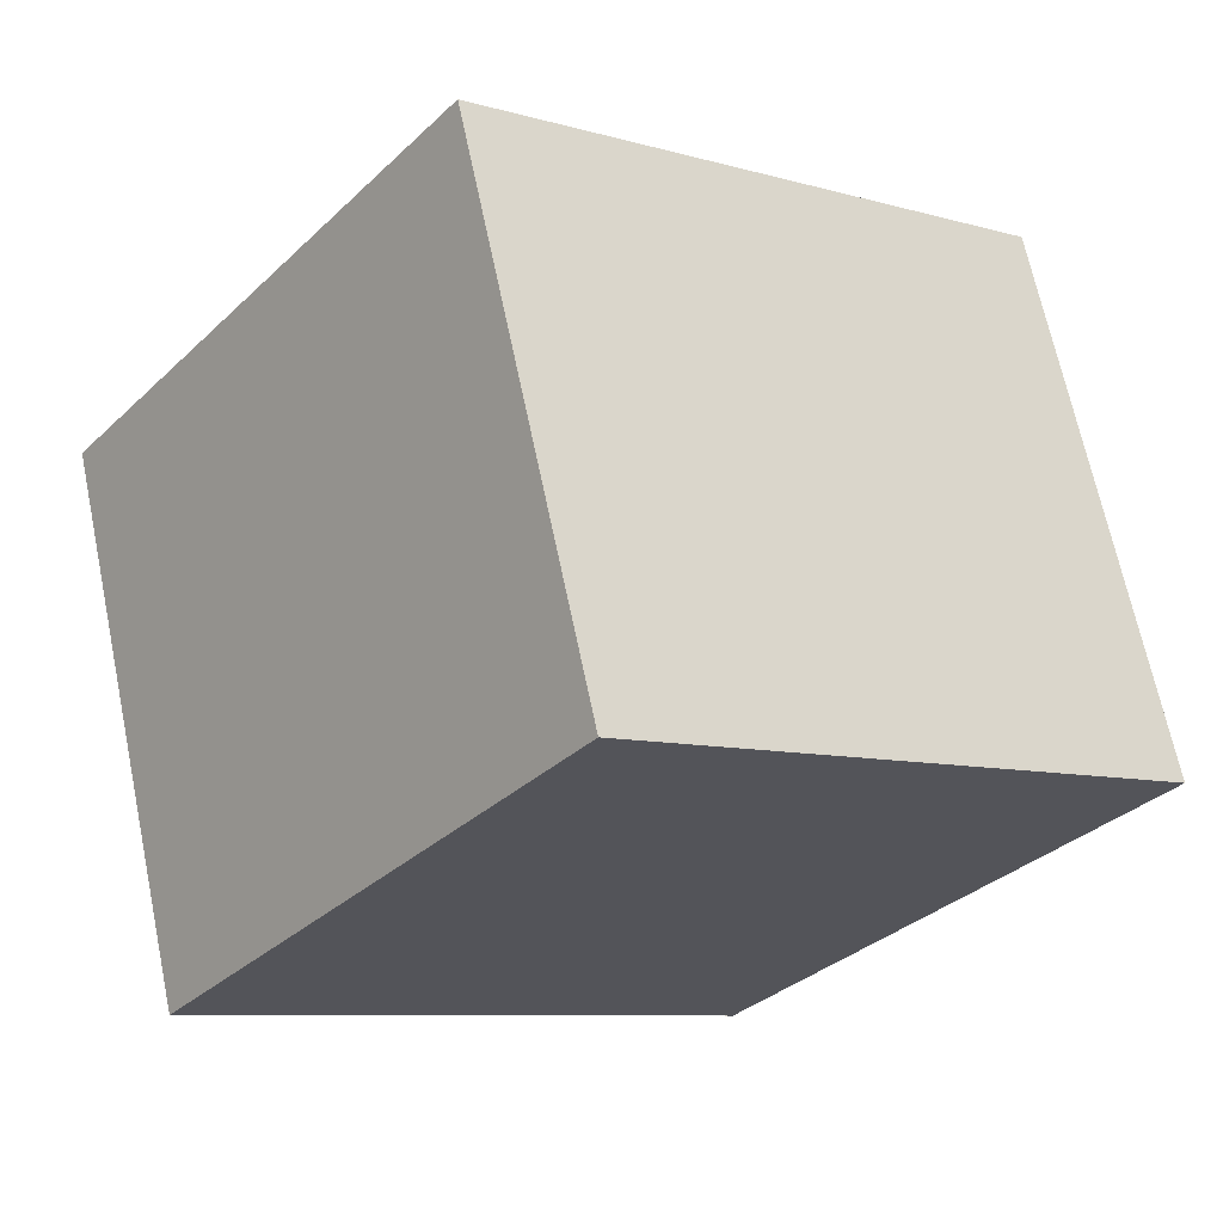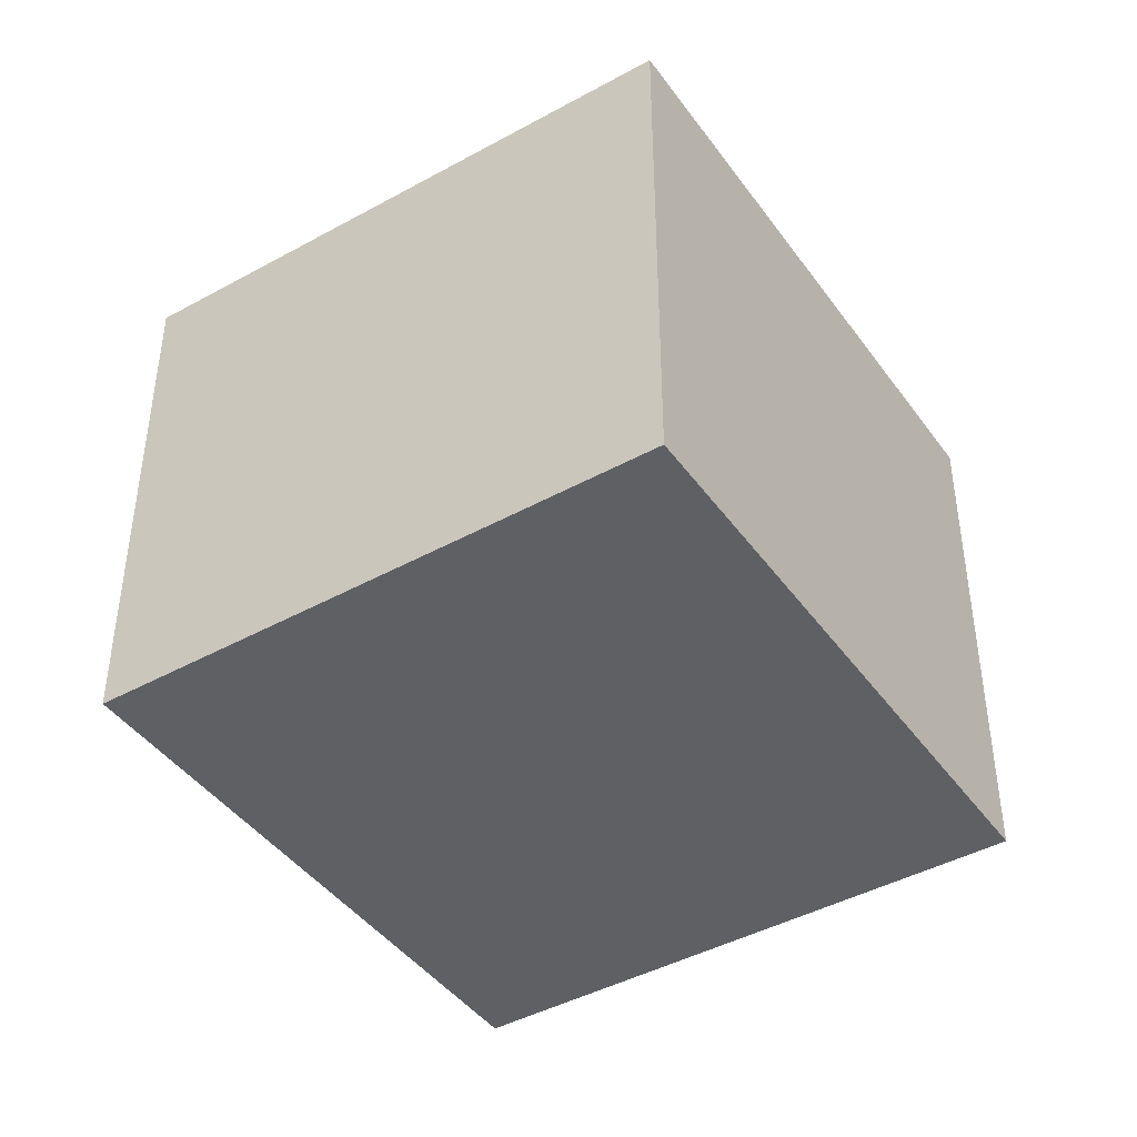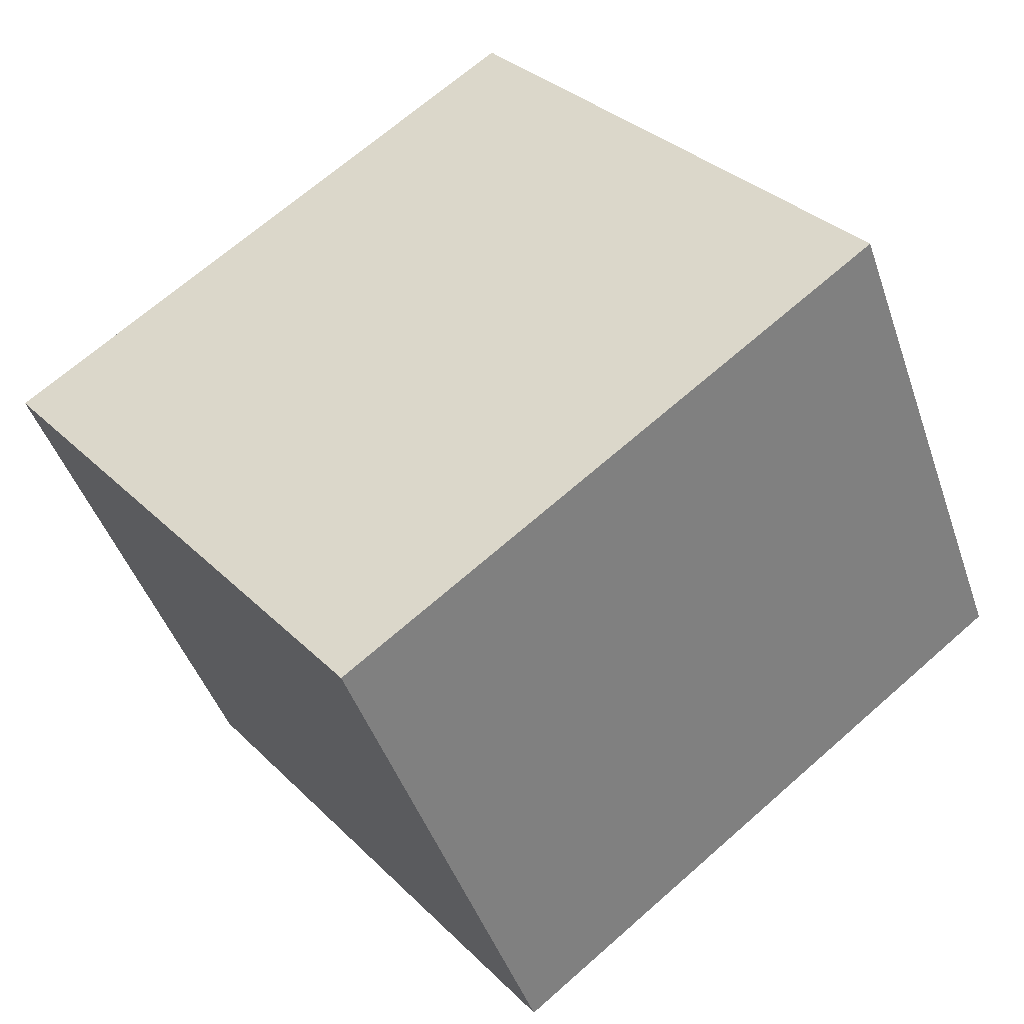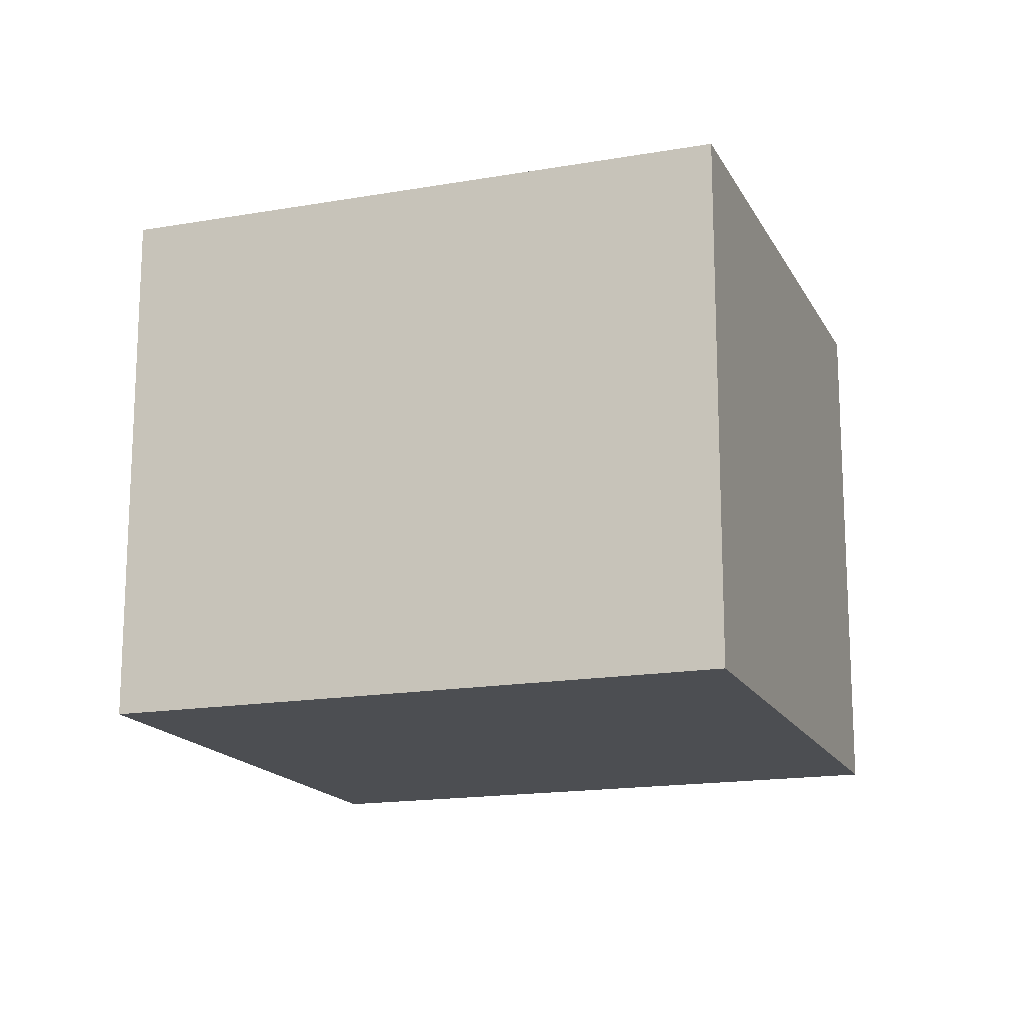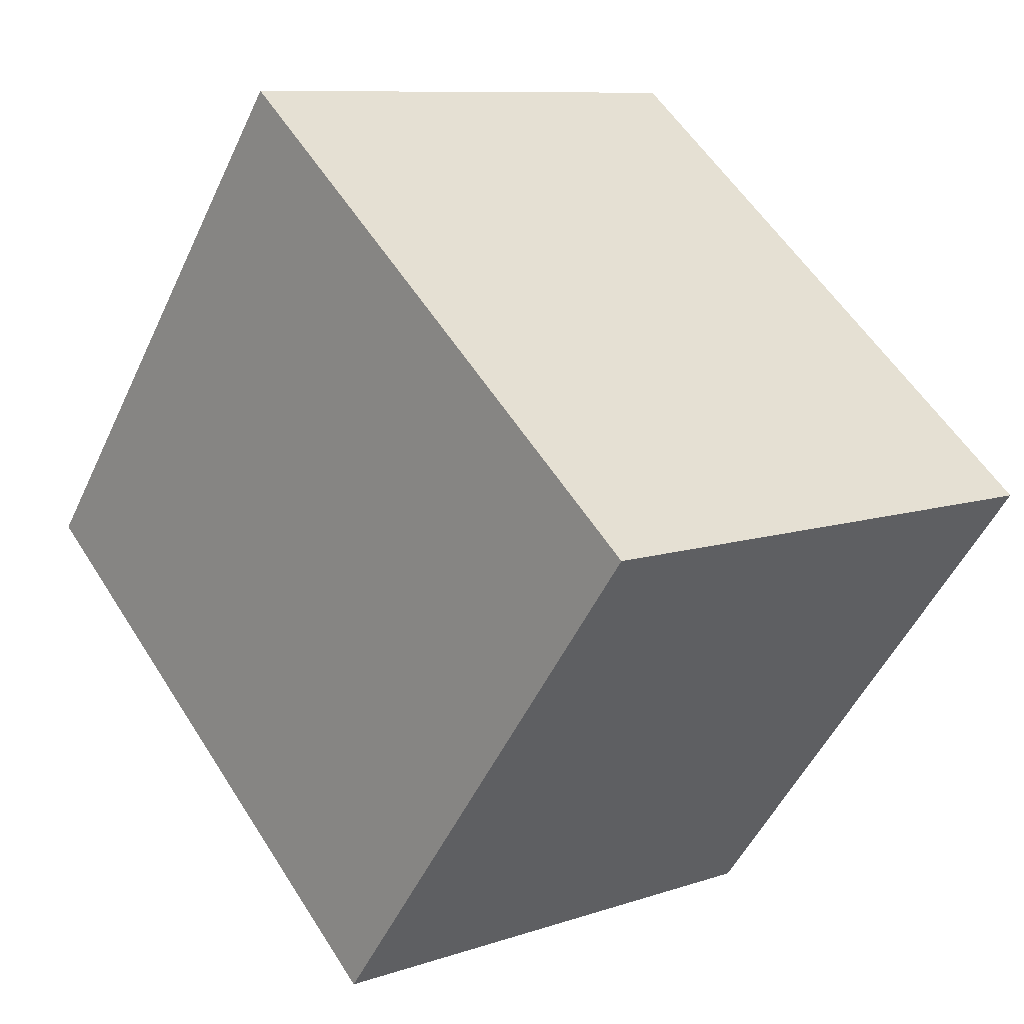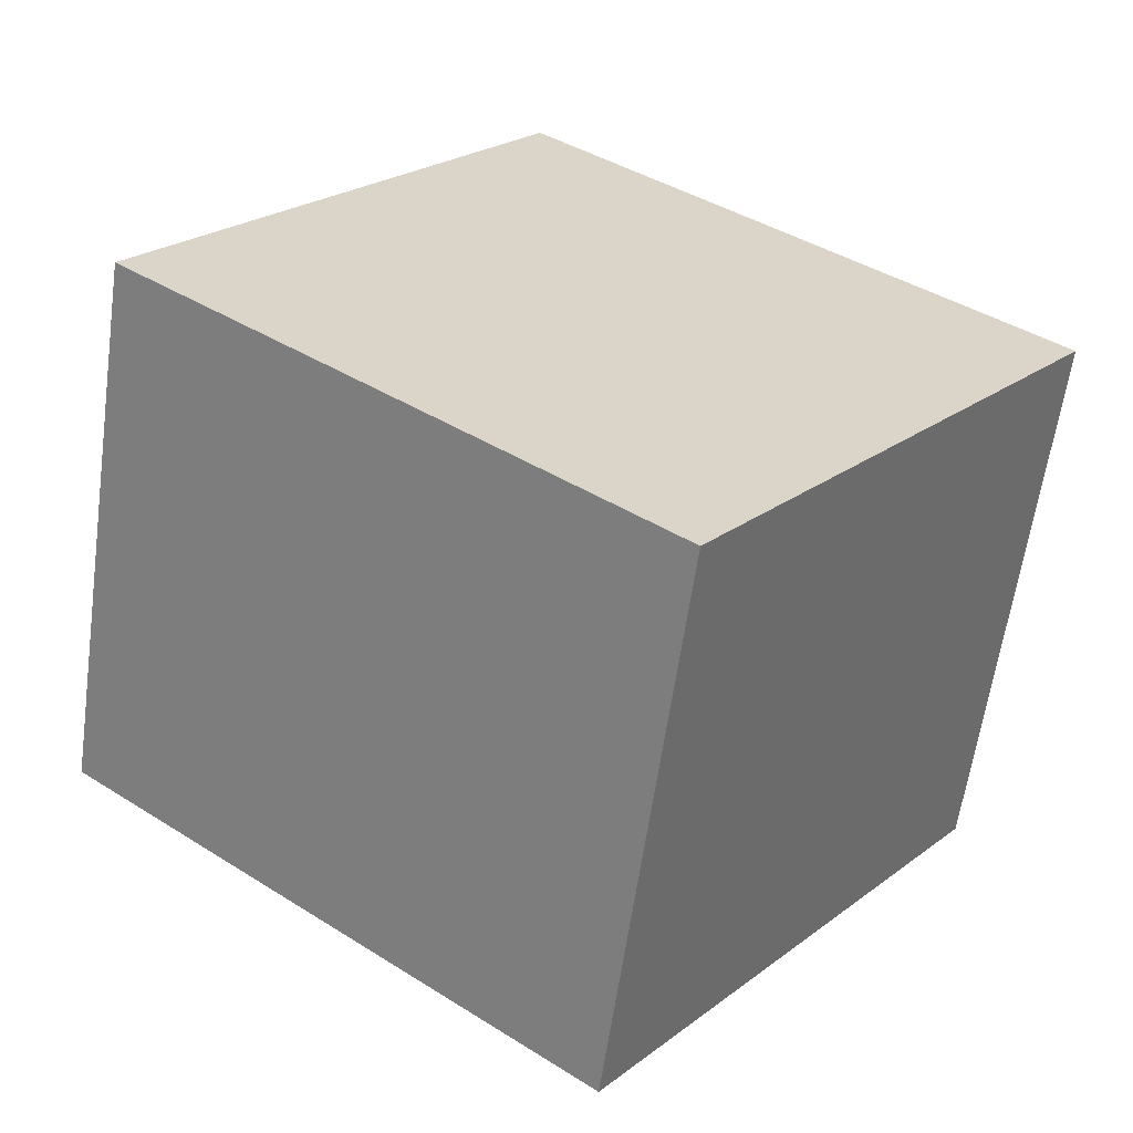
<metadata>
{"format":"obj","ext":"obj","renderer":"f3d","projection":"perspective","resolution":1024,"background":"white","views":[{"elev":67.5,"azim":168.2,"up":"+Z"},{"elev":-43.4,"azim":-95.0,"up":"+Y"},{"elev":-44.9,"azim":18.3,"up":"+Z"},{"elev":-16.5,"azim":-18.4,"up":"+Y"},{"elev":9.3,"azim":-131.9,"up":"+Z"},{"elev":-61.2,"azim":172.0,"up":"+Z"}]}
</metadata>
<code>
v  2.122 2.264 1.661
v  1.569 2.264 -2.004
v  0 2.264 1.386e-16
v  3.691 2.264 -0.343
v  0 0 0
v  2.122 -1.017e-16 1.661
v  3.691 2.1e-17 -0.343
v  1.569 1.227e-16 -2.004
g defaultobject
f 1 2 3
f 2 1 4
f 5 1 3
f 1 5 6
f 6 4 1
f 4 6 7
f 7 2 4
f 2 7 8
f 8 3 2
f 3 8 5
f 8 6 5
f 6 8 7

</code>
